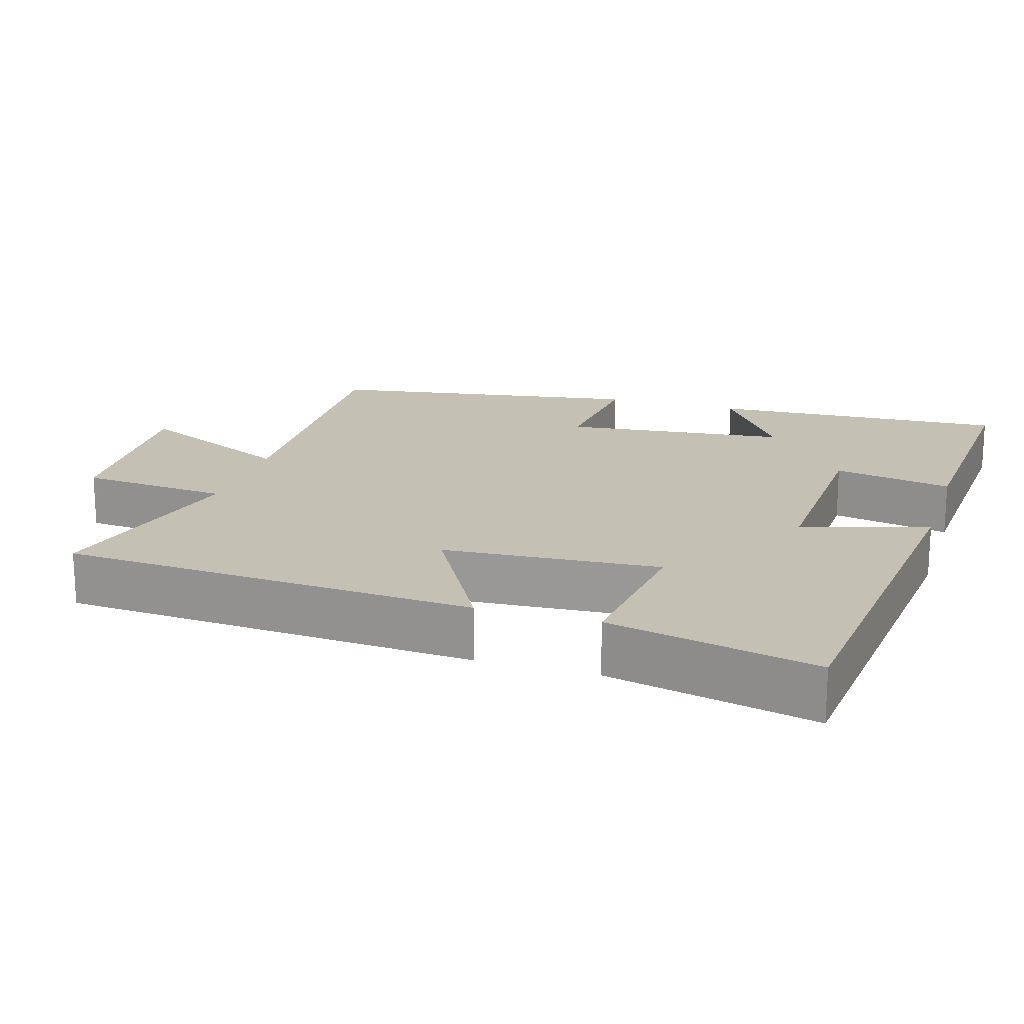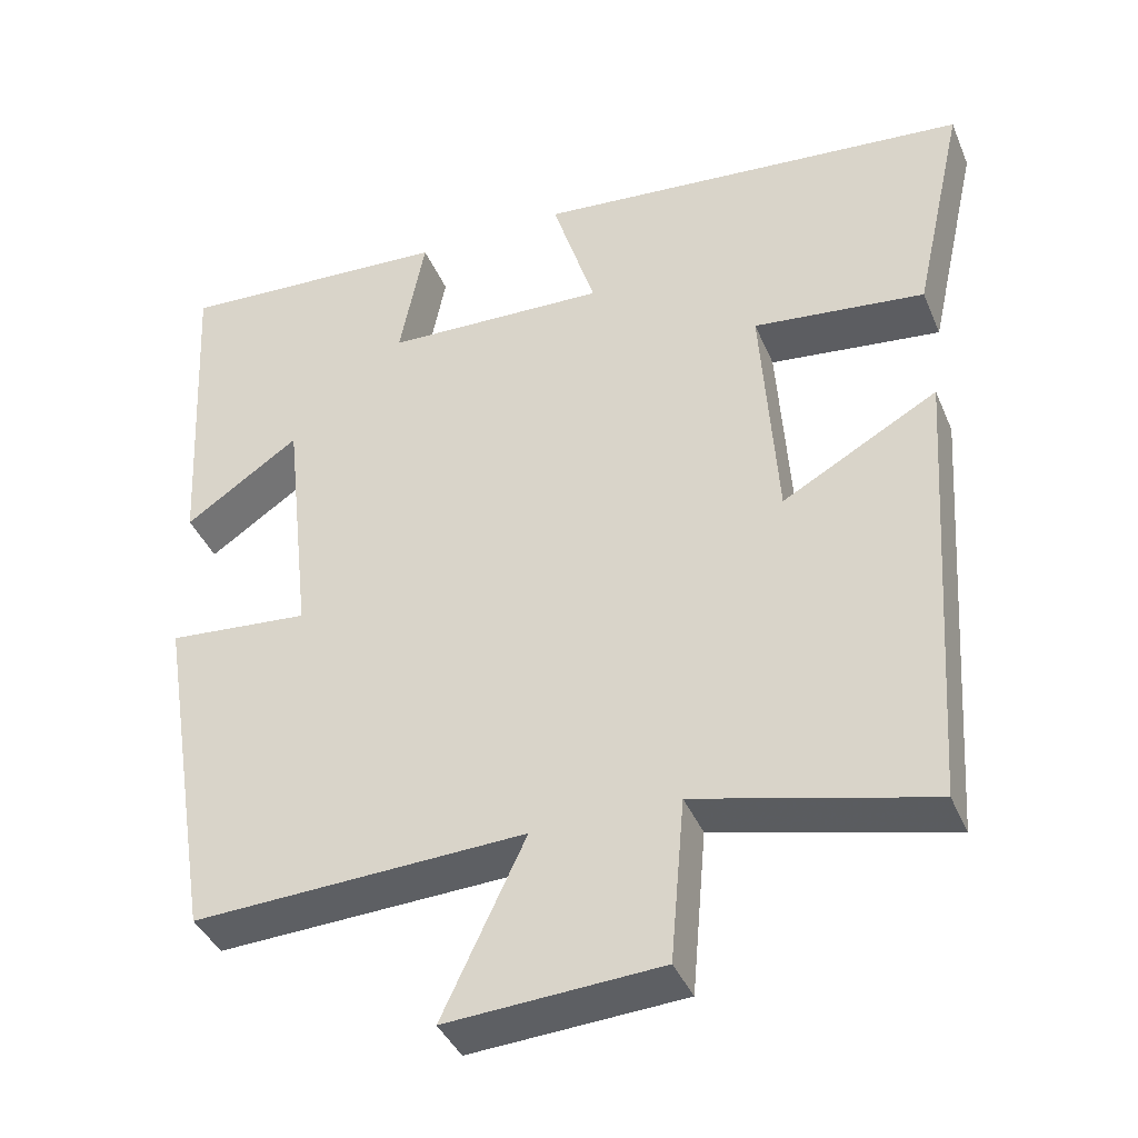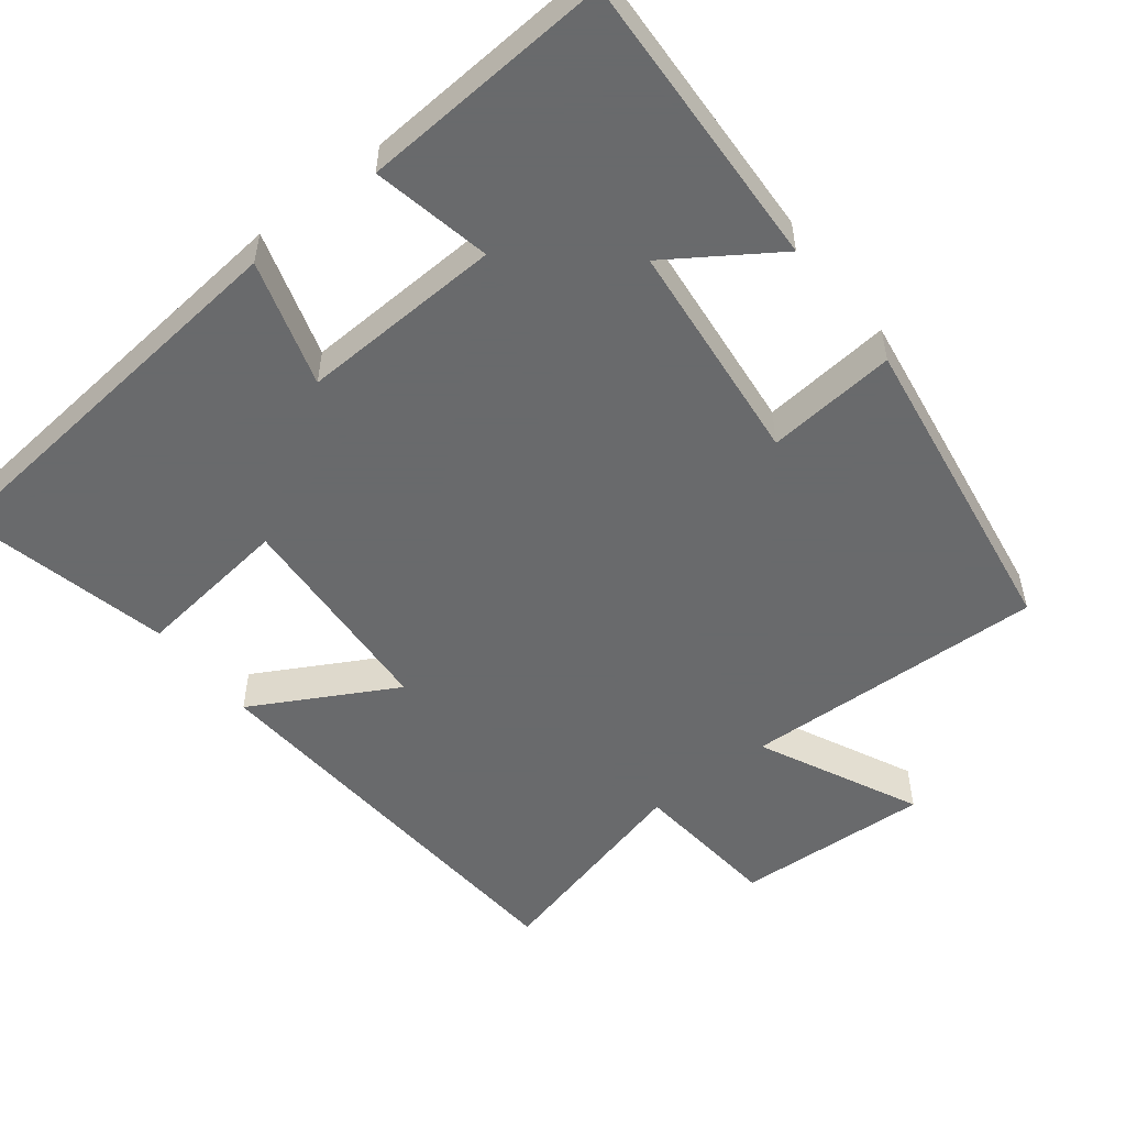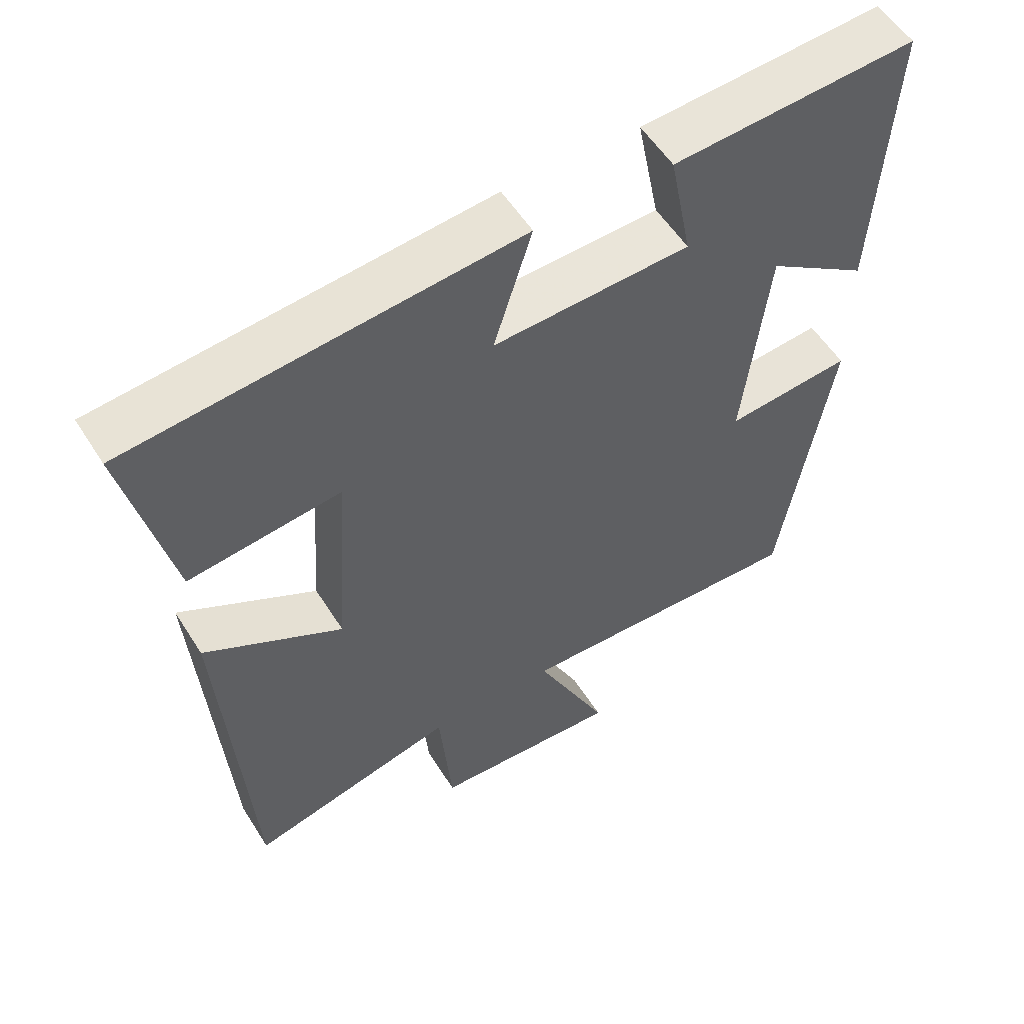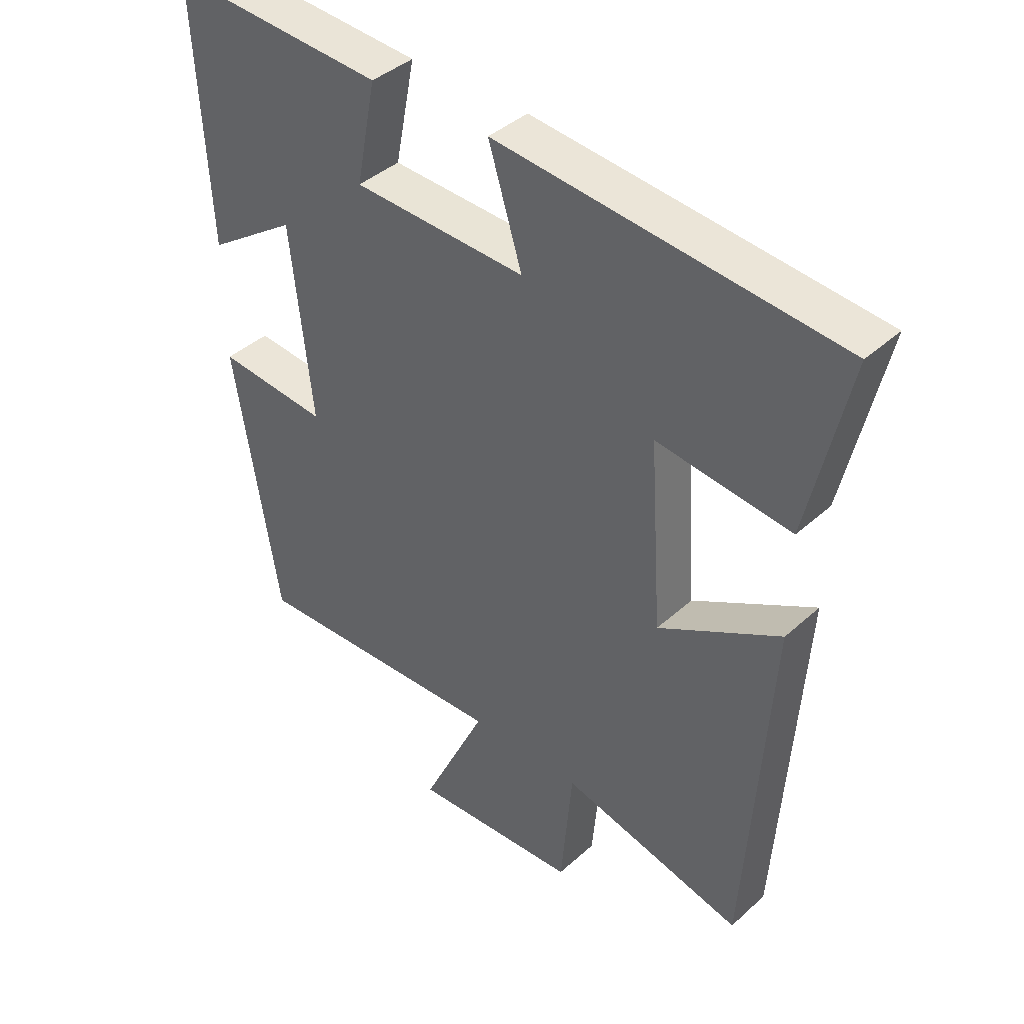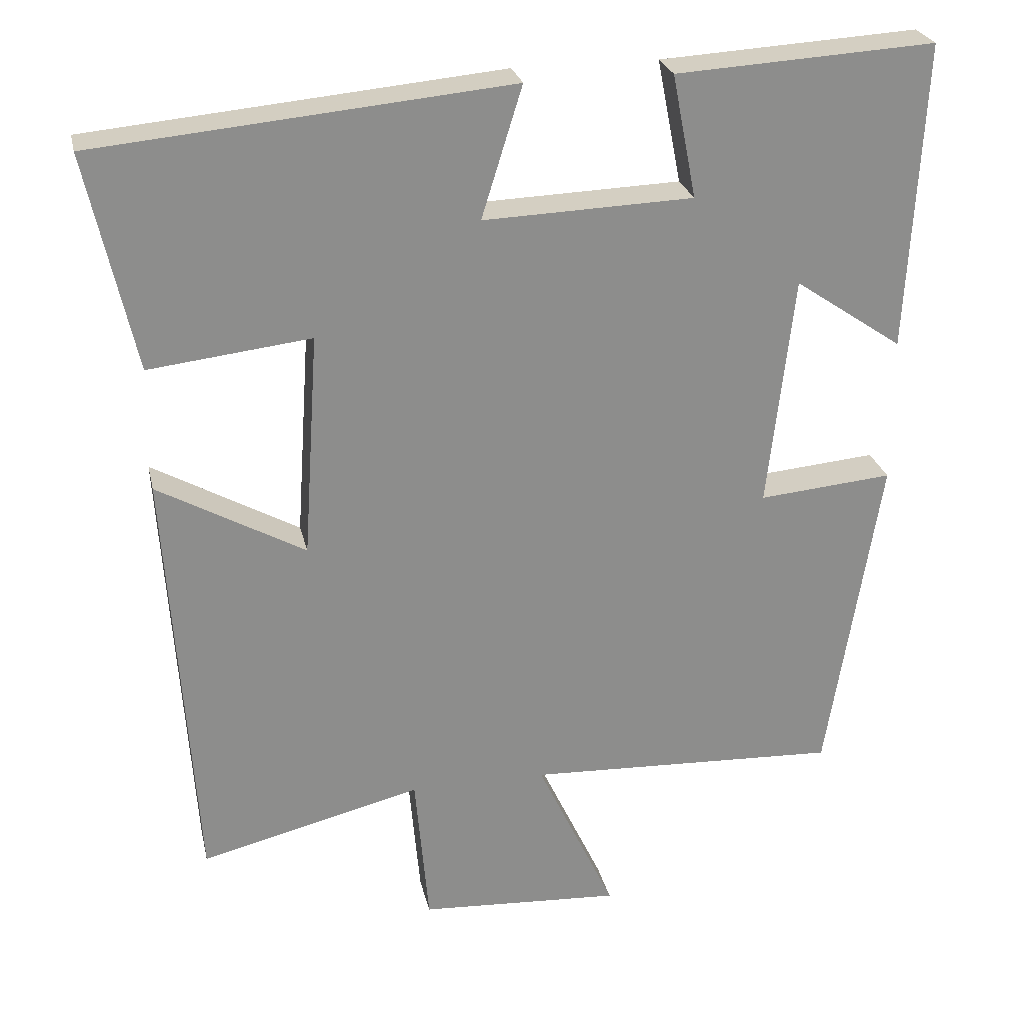
<metadata>
{"format":"obj","ext":"obj","renderer":"f3d","projection":"perspective","resolution":1024,"background":"white","views":[{"elev":18.2,"azim":-72.8,"up":"+Y"},{"elev":-39.9,"azim":-158.5,"up":"+Z"},{"elev":-52.9,"azim":38.4,"up":"+Y"},{"elev":55.4,"azim":-31.8,"up":"+Z"},{"elev":40.5,"azim":-137.7,"up":"+Z"},{"elev":25.7,"azim":-12.4,"up":"+Z"}]}
</metadata>
<code>
v 0.521 0.07 0.52
v 0.5 0.07 0.112
v 0.356 0.07 0.21
v 0.322 0.07 -0.098
v 0.5 0.07 -0.082
v 0.43 0.07 -0.518
v 0.013 0.07 -0.5
v 0.117 0.07 -0.721
v -0.151 0.07 -0.705
v -0.169 0.07 -0.5
v -0.463 0.07 -0.573
v -0.5 0.07 -0.002
v -0.305 0.07 -0.111
v -0.285 0.07 0.187
v -0.5 0.07 0.162
v -0.564 0.07 0.449
v -0.015 0.07 0.5
v -0.069 0.07 0.327
v 0.209 0.07 0.337
v 0.177 0.07 0.5
v 0.521 0 0.52
v 0.5 0 0.112
v 0.356 0 0.21
v 0.322 0 -0.098
v 0.5 0 -0.082
v 0.43 0 -0.518
v 0.013 0 -0.5
v 0.117 0 -0.721
v -0.151 0 -0.705
v -0.169 0 -0.5
v -0.463 0 -0.573
v -0.5 0 -0.002
v -0.305 0 -0.111
v -0.285 0 0.187
v -0.5 0 0.162
v -0.564 0 0.449
v -0.015 0 0.5
v -0.069 0 0.327
v 0.209 0 0.337
v 0.177 0 0.5
f 19 20 1 2
f 15 16 17 18
f 14 15 18 19
f 13 14 19
f 10 11 12 13
f 10 13 19
f 7 8 9 10
f 7 10 19
f 4 5 6 7
f 3 4 7 19
f 2 3 19
f 22 21 40 39
f 38 37 36 35
f 39 38 35 34
f 39 34 33
f 33 32 31 30
f 39 33 30
f 30 29 28 27
f 39 30 27
f 27 26 25 24
f 39 27 24 23
f 39 23 22
f 1 21 22 2
f 2 22 23 3
f 3 23 24 4
f 4 24 25 5
f 5 25 26 6
f 6 26 27 7
f 7 27 28 8
f 8 28 29 9
f 9 29 30 10
f 10 30 31 11
f 11 31 32 12
f 12 32 33 13
f 13 33 34 14
f 14 34 35 15
f 15 35 36 16
f 16 36 37 17
f 17 37 38 18
f 18 38 39 19
f 19 39 40 20
f 20 40 21 1

</code>
